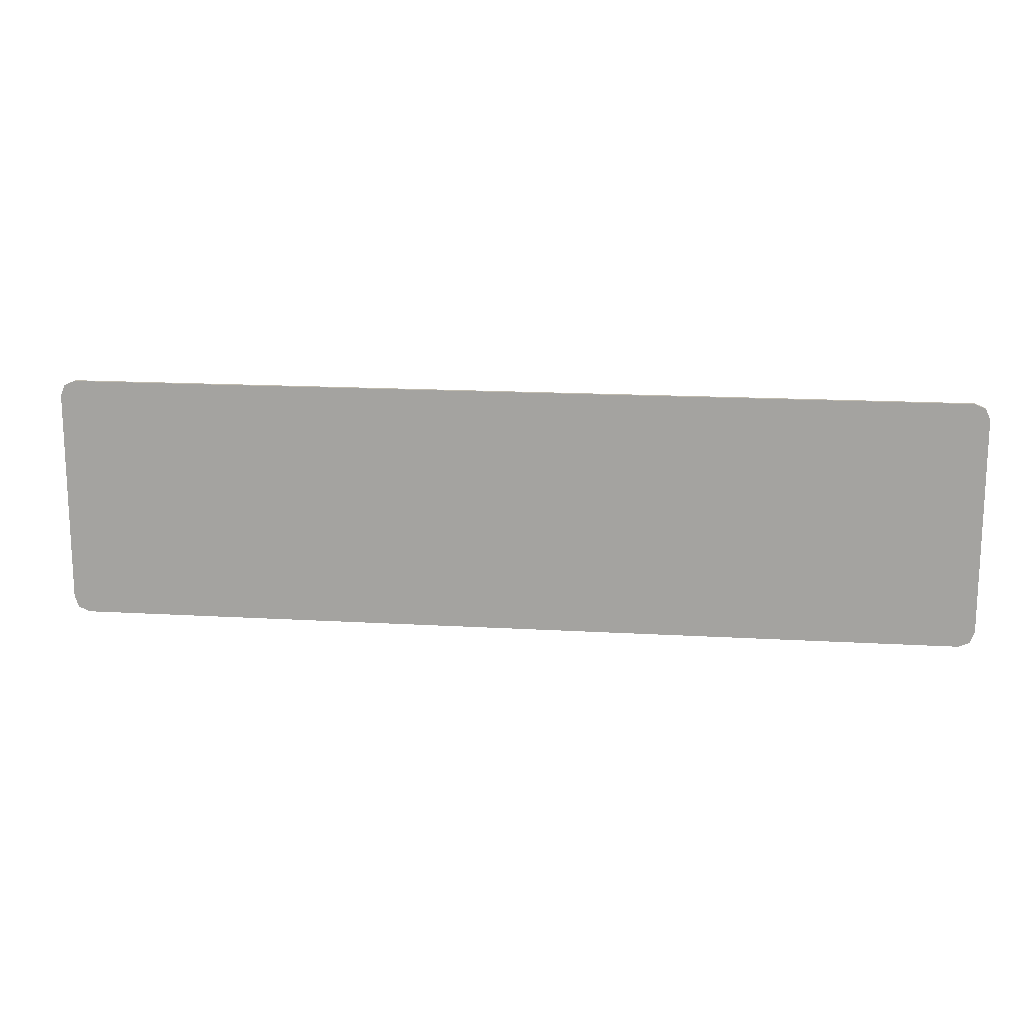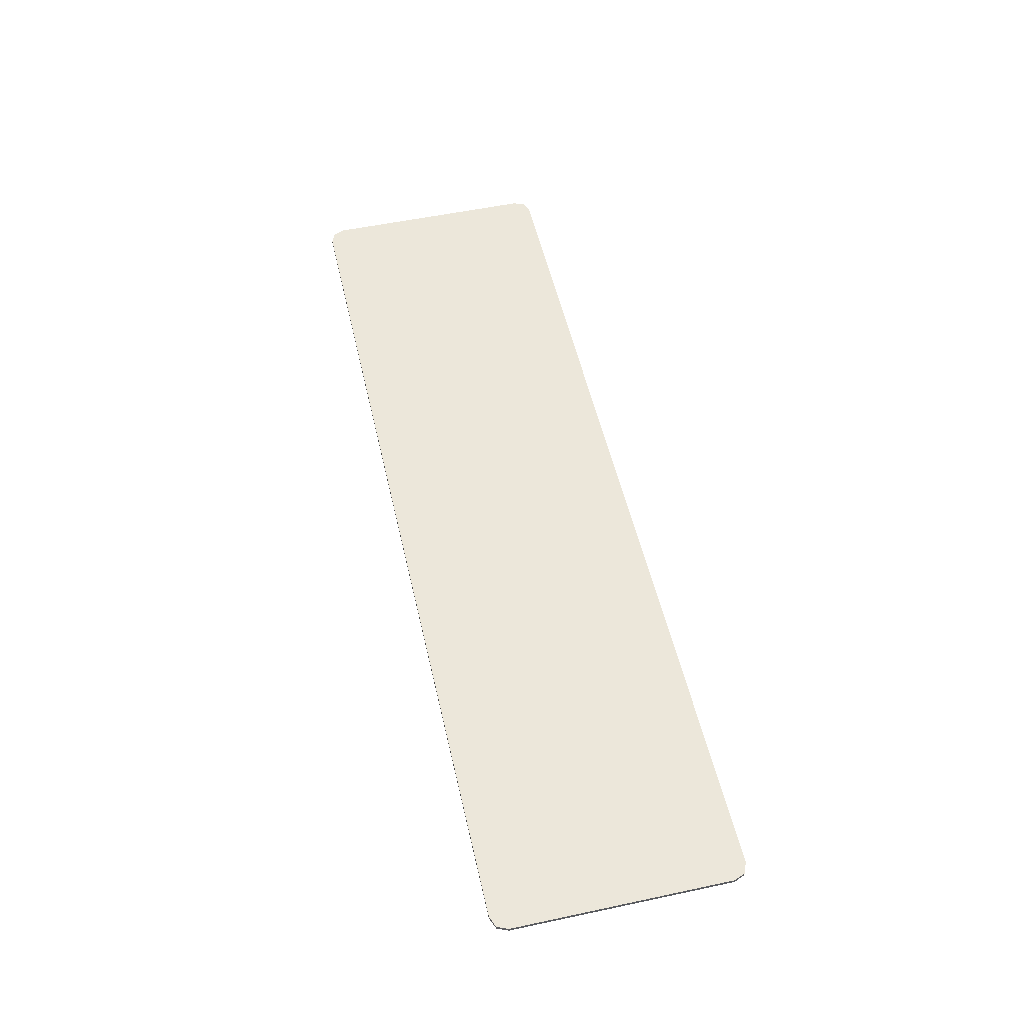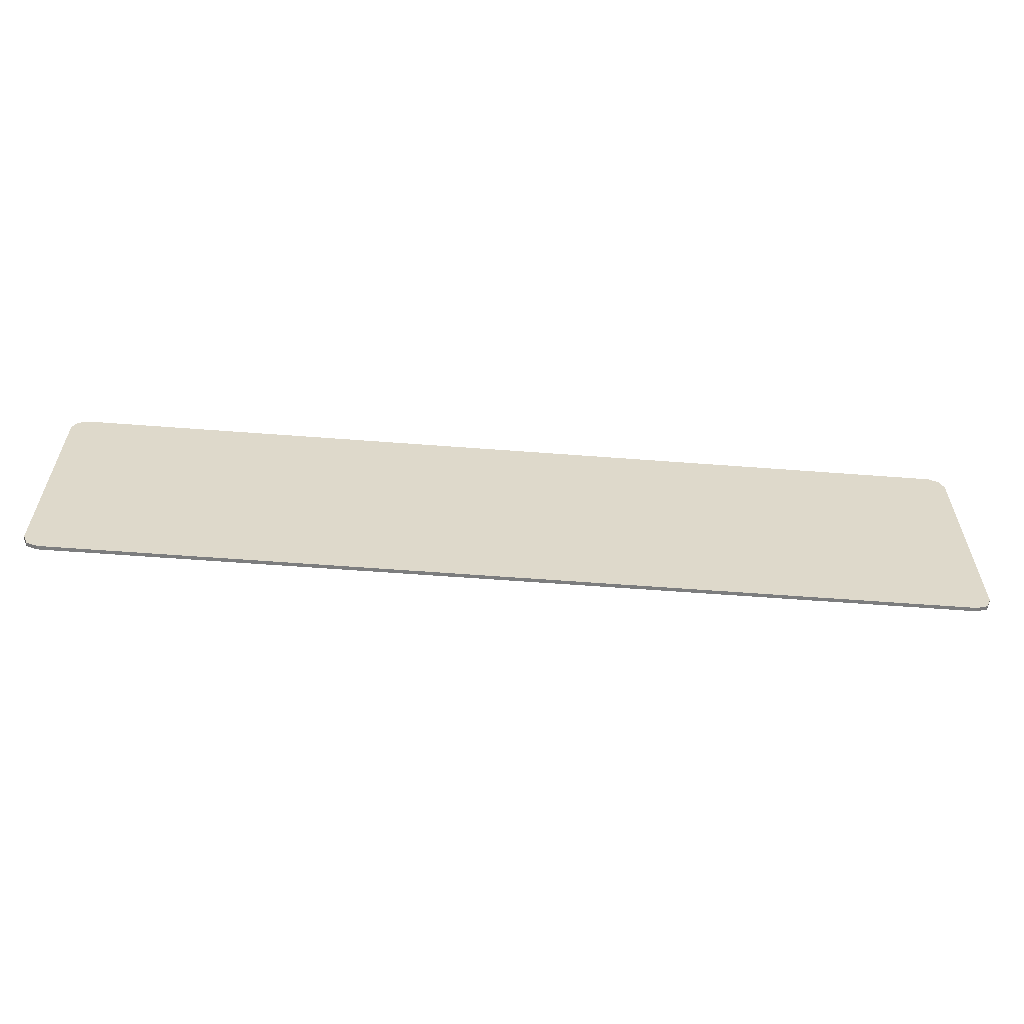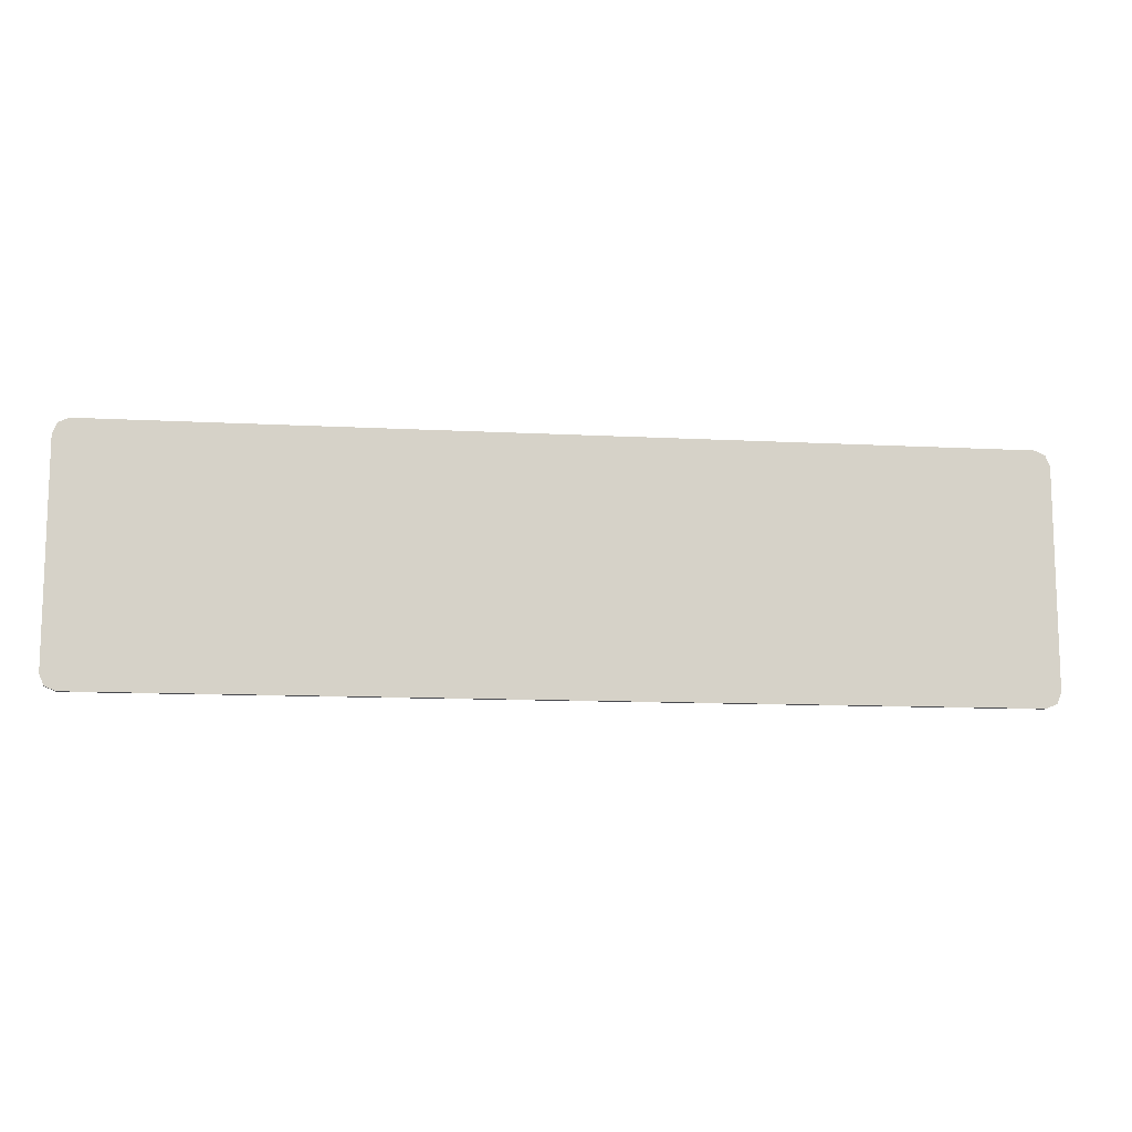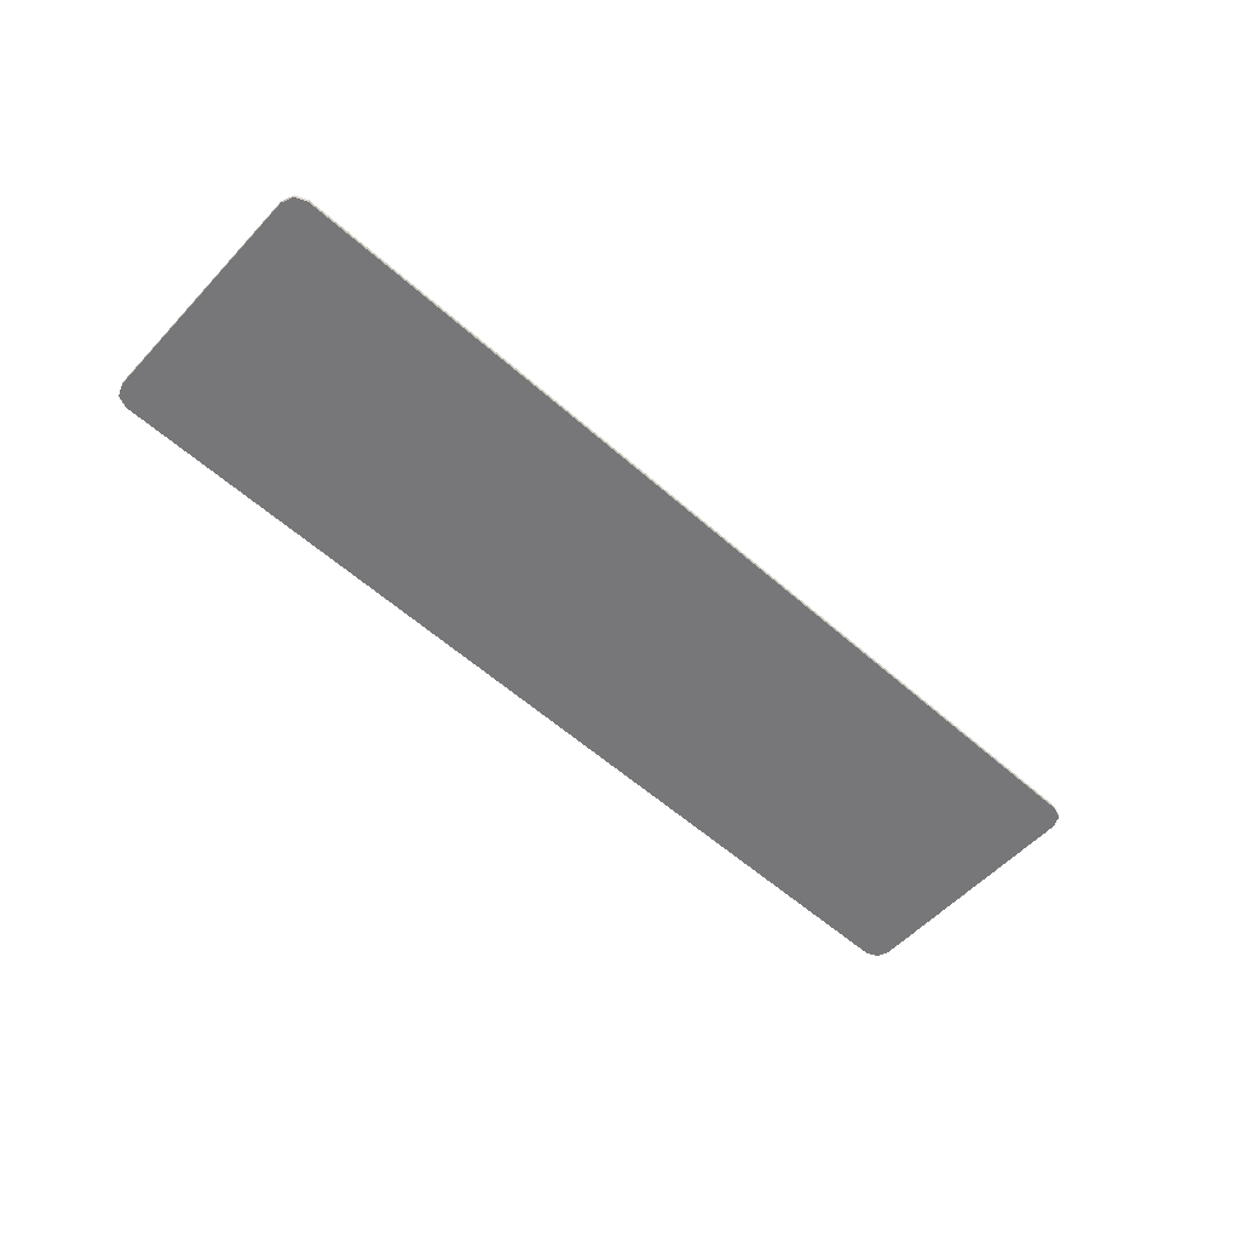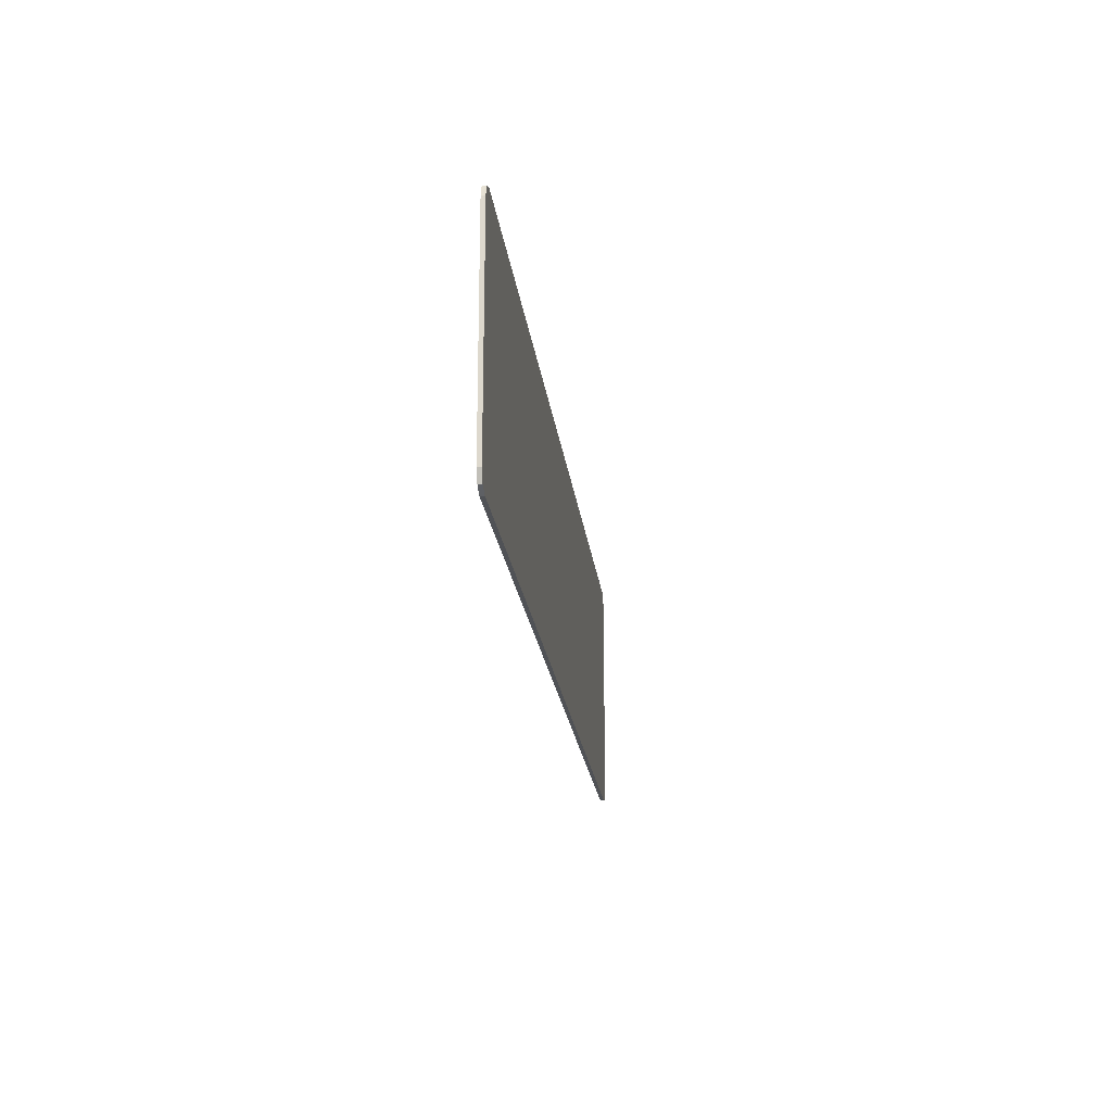
<metadata>
{"format":"obj","ext":"obj","renderer":"f3d","projection":"perspective","resolution":1024,"background":"white","views":[{"elev":15.8,"azim":7.0,"up":"+Z"},{"elev":53.7,"azim":77.2,"up":"+Y"},{"elev":-59.0,"azim":-4.5,"up":"+Z"},{"elev":-11.7,"azim":-7.3,"up":"+Z"},{"elev":-57.2,"azim":-42.6,"up":"+Y"},{"elev":-20.7,"azim":96.6,"up":"+Z"}]}
</metadata>
<code>
v -1.45 0 0.4
v 1.45 0 0.4
v 1.45 0 -0.4
v -1.45 0 -0.4
v -1.45 0 0.4
v -1.45 -0.0125 0.4
v 1.45 -0.0125 0.4
v 1.45 0 0.4
v 1.45 0 -0.4
v 1.45 -0.0125 -0.4
v -1.45 -0.0125 -0.4
v -1.45 0 -0.4
v -1.485 0 0.3854
v -1.45 0 0.4
v -1.45 -0.0125 0.4
v -1.485 -0.0125 0.3854
v -1.5 0 0.35
v -1.485 0 0.3854
v -1.485 -0.0125 0.3854
v -1.5 -0.0125 0.35
v -1.485 0 -0.3854
v -1.45 0 -0.4
v -1.45 -0.0125 -0.4
v -1.485 -0.0125 -0.3854
v -1.5 0 -0.35
v -1.485 0 -0.3854
v -1.485 -0.0125 -0.3854
v -1.5 -0.0125 -0.35
v 1.485 0 -0.3854
v 1.45 0 -0.4
v 1.45 -0.0125 -0.4
v 1.485 -0.0125 -0.3854
v 1.5 0 -0.35
v 1.485 0 -0.3854
v 1.485 -0.0125 -0.3854
v 1.5 -0.0125 -0.35
v 1.485 0 0.3854
v 1.5 0 0.35
v 1.5 -0.0125 0.35
v 1.485 -0.0125 0.3854
v 1.45 0 0.4
v 1.485 0 0.3854
v 1.485 -0.0125 0.3854
v 1.45 -0.0125 0.4
v -1.45 0 0.4
v -1.485 0 0.3854
v -1.5 0 0.35
v -1.45 0 -0.4
v -1.485 0 -0.3854
v -1.5 0 -0.35
v 1.45 0 -0.4
v 1.485 0 -0.3854
v 1.5 0 -0.35
v 1.5 0 0.35
v 1.485 0 0.3854
v 1.45 0 0.4
v 1.45 0 0.4
v 1.5 0 0.35
v 1.5 0 -0.35
v 1.45 0 -0.4
v -1.45 0 -0.4
v -1.5 0 -0.35
v -1.5 0 0.35
v -1.45 0 0.4
v -1.5 -0.0125 0.35
v -1.5 0 0.35
v -1.5 0 -0.35
v -1.5 -0.0125 -0.35
v 1.5 0 -0.35
v 1.5 0 0.35
v 1.5 -0.0125 0.35
v 1.5 -0.0125 -0.35
v 1.25 -0.0125 0.2
v 1.25 -0.0125 0.3
v -1.25 -0.0125 0.3
v -1.25 -0.0125 0.2
v -1.3 -0.0125 0.1
v 1.3 -0.0125 0.1
v 1.3 -0.0125 0.15
v -1.3 -0.0125 0.15
v 1.3 -0.0125 0.025
v -1.3 -0.0125 0.025
v -1.3 -0.0125 -0.025
v 1.3 -0.0125 -0.025
v -1.3 -0.0125 -0.1
v -1.3 -0.0125 -0.15
v 1.3 -0.0125 -0.15
v 1.3 -0.0125 -0.1
v 1.25 -0.0125 -0.2
v -1.25 -0.0125 -0.2
v -1.25 -0.0125 -0.3
v 1.25 -0.0125 -0.3
v -1.3 -0.0125 0.15
v -1.4 -0.0125 0.15
v -1.3 -0.0125 0.1
v -1.4 -0.0125 0.15
v -1.3 -0.0125 0.025
v -1.3 -0.0125 0.1
v -1.3 -0.0125 -0.025
v -1.3 -0.0125 0.025
v -1.4 -0.0125 0.15
v -1.4 -0.0125 -0.15
v -1.3 -0.0125 -0.025
v -1.4 -0.0125 -0.15
v -1.3 -0.0125 -0.1
v -1.3 -0.0125 -0.1
v -1.4 -0.0125 -0.15
v -1.3 -0.0125 -0.15
v 1.4 -0.0125 0.15
v 1.3 -0.0125 0.15
v 1.3 -0.0125 0.1
v 1.4 -0.0125 0.15
v 1.3 -0.0125 0.025
v 1.3 -0.0125 -0.025
v 1.4 -0.0125 -0.15
v 1.3 -0.0125 -0.025
v 1.3 -0.0125 -0.1
v 1.4 -0.0125 -0.15
v 1.3 -0.0125 -0.1
v 1.3 -0.0125 -0.15
v 1.4 -0.0125 -0.15
v 1.4 -0.0125 0.15
v 1.3 -0.0125 0.1
v 1.3 -0.0125 0.025
v -1.3 -0.0125 0.2
v -1.285 -0.0125 0.1854
v -1.25 -0.0125 0.2
v -1.3 -0.0125 0.2
v -1.3 -0.0125 0.15
v -1.285 -0.0125 0.1854
v 1.3 -0.0125 0.2
v 1.285 -0.0125 0.1854
v 1.3 -0.0125 0.15
v 1.3 -0.0125 0.2
v 1.25 -0.0125 0.2
v 1.285 -0.0125 0.1854
v 1.3 -0.0125 -0.2
v 1.285 -0.0125 -0.1854
v 1.25 -0.0125 -0.2
v 1.3 -0.0125 -0.2
v 1.3 -0.0125 -0.15
v 1.285 -0.0125 -0.1854
v -1.3 -0.0125 -0.2
v -1.285 -0.0125 -0.1854
v -1.3 -0.0125 -0.15
v -1.3 -0.0125 -0.2
v -1.25 -0.0125 -0.2
v -1.285 -0.0125 -0.1854
v -1.25 -0.0125 0.3
v -1.356 -0.0125 0.2561
v -1.4 -0.0125 0.15
v 1.4 -0.0125 0.15
v 1.356 -0.0125 0.2561
v 1.25 -0.0125 0.3
v 1.25 -0.0125 -0.3
v 1.356 -0.0125 -0.2561
v 1.4 -0.0125 -0.15
v -1.4 -0.0125 -0.15
v -1.356 -0.0125 -0.2561
v -1.25 -0.0125 -0.3
v 1.4 -0.0125 -0.15
v 1.3 -0.0125 -0.15
v 1.3 -0.0125 -0.2
v 1.25 -0.0125 -0.2
v 1.25 -0.0125 -0.3
v 1.3 -0.0125 -0.2
v 1.3 -0.0125 -0.2
v 1.25 -0.0125 -0.3
v 1.4 -0.0125 -0.15
v 1.25 -0.0125 0.3
v 1.25 -0.0125 0.2
v 1.3 -0.0125 0.2
v 1.3 -0.0125 0.2
v 1.3 -0.0125 0.15
v 1.4 -0.0125 0.15
v 1.25 -0.0125 0.3
v 1.3 -0.0125 0.2
v 1.4 -0.0125 0.15
v -1.25 -0.0125 0.2
v -1.25 -0.0125 0.3
v -1.3 -0.0125 0.2
v -1.4 -0.0125 0.15
v -1.3 -0.0125 0.15
v -1.3 -0.0125 0.2
v -1.3 -0.0125 0.2
v -1.25 -0.0125 0.3
v -1.4 -0.0125 0.15
v -1.3 -0.0125 -0.2
v -1.3 -0.0125 -0.15
v -1.4 -0.0125 -0.15
v -1.25 -0.0125 -0.3
v -1.25 -0.0125 -0.2
v -1.3 -0.0125 -0.2
v -1.25 -0.0125 -0.3
v -1.3 -0.0125 -0.2
v -1.4 -0.0125 -0.15
v -1.25 -0.0125 0.2
v -1.285 -0.0125 0.1854
v -1.3 -0.0125 0.15
v 1.3 -0.0125 0.15
v 1.285 -0.0125 0.1854
v 1.25 -0.0125 0.2
v 1.25 -0.0125 -0.2
v 1.285 -0.0125 -0.1854
v 1.3 -0.0125 -0.15
v -1.3 -0.0125 -0.15
v -1.285 -0.0125 -0.1854
v -1.25 -0.0125 -0.2
v -1.25 -0.0125 0.2
v -1.3 -0.0125 0.15
v 1.3 -0.0125 0.15
v 1.25 -0.0125 0.2
v 1.3 -0.0125 0.1
v -1.3 -0.0125 0.1
v -1.3 -0.0125 0.025
v 1.3 -0.0125 0.025
v 1.3 -0.0125 -0.025
v -1.3 -0.0125 -0.025
v -1.3 -0.0125 -0.1
v 1.3 -0.0125 -0.1
v -1.3 -0.0125 -0.15
v -1.25 -0.0125 -0.2
v 1.25 -0.0125 -0.2
v 1.3 -0.0125 -0.15
v 1.5 -0.0125 0.35
v 1.485 -0.0125 0.3854
v 1.45 -0.0125 0.4
v -1.45 -0.0125 0.4
v -1.485 -0.0125 0.3854
v -1.5 -0.0125 0.35
v -1.45 -0.0125 -0.4
v -1.485 -0.0125 -0.3854
v -1.5 -0.0125 -0.35
v 1.45 -0.0125 -0.4
v 1.485 -0.0125 -0.3854
v 1.5 -0.0125 -0.35
v 1.5 -0.0125 -0.35
v 1.5 -0.0125 0.35
v 1.45 -0.0125 0.4
v 1.45 -0.0125 -0.4
v -1.5 -0.0125 0.35
v -1.5 -0.0125 -0.35
v -1.45 -0.0125 -0.4
v -1.45 -0.0125 0.4
v -1.4 -0.0125 0.3
v -1.356 -0.0125 0.2561
v -1.25 -0.0125 0.3
v -1.4 -0.0125 0.3
v -1.4 -0.0125 0.15
v -1.356 -0.0125 0.2561
v 1.4 -0.0125 0.3
v 1.356 -0.0125 0.2561
v 1.4 -0.0125 0.15
v 1.4 -0.0125 0.3
v 1.25 -0.0125 0.3
v 1.356 -0.0125 0.2561
v 1.4 -0.0125 -0.3
v 1.356 -0.0125 -0.2561
v 1.25 -0.0125 -0.3
v 1.4 -0.0125 -0.3
v 1.4 -0.0125 -0.15
v 1.356 -0.0125 -0.2561
v -1.4 -0.0125 -0.3
v -1.356 -0.0125 -0.2561
v -1.4 -0.0125 -0.15
v -1.4 -0.0125 -0.3
v -1.25 -0.0125 -0.3
v -1.356 -0.0125 -0.2561
v -1.45 -0.0125 0.4
v -1.4 -0.0125 0.3
v -1.25 -0.0125 0.3
v 1.25 -0.0125 0.3
v 1.45 -0.0125 0.4
v -1.45 -0.0125 0.4
v -1.25 -0.0125 0.3
v 1.45 -0.0125 0.4
v 1.25 -0.0125 0.3
v 1.4 -0.0125 0.3
v 1.45 -0.0125 0.4
v 1.4 -0.0125 0.3
v 1.4 -0.0125 0.15
v 1.45 -0.0125 0.4
v 1.4 -0.0125 0.15
v 1.4 -0.0125 -0.15
v 1.45 -0.0125 -0.4
v 1.4 -0.0125 -0.15
v 1.4 -0.0125 -0.3
v 1.45 -0.0125 -0.4
v 1.4 -0.0125 -0.3
v 1.25 -0.0125 -0.3
v 1.45 -0.0125 -0.4
v 1.45 -0.0125 -0.4
v 1.25 -0.0125 -0.3
v -1.25 -0.0125 -0.3
v -1.45 -0.0125 -0.4
v -1.25 -0.0125 -0.3
v -1.4 -0.0125 -0.3
v -1.45 -0.0125 -0.4
v -1.4 -0.0125 -0.15
v -1.45 -0.0125 -0.4
v -1.4 -0.0125 -0.3
v -1.45 -0.0125 -0.4
v -1.4 -0.0125 -0.15
v -1.4 -0.0125 0.15
v -1.45 -0.0125 0.4
v -1.45 -0.0125 0.4
v -1.4 -0.0125 0.15
v -1.4 -0.0125 0.3
g mesh3039632
f 1 2 3
f 3 4 1
f 5 6 7
f 7 8 5
f 9 10 11
f 11 12 9
g mesh3039634
f 13 15 14
f 15 13 16
f 17 19 18
f 19 17 20
g mesh3039636
f 21 22 23
f 23 24 21
f 25 26 27
f 27 28 25
g mesh3039638
f 29 31 30
f 31 29 32
f 33 35 34
f 35 33 36
g mesh3039640
f 37 39 38
f 39 37 40
f 41 43 42
f 43 41 44
g mesh3039642
f 45 47 46
g mesh3039644
f 48 49 50
g mesh3039646
f 51 53 52
g mesh3039648
f 54 56 55
f 57 58 59
f 59 60 57
f 61 62 63
f 63 64 61
f 65 66 67
f 67 68 65
f 69 70 71
f 71 72 69
g mesh3039650
f 73 74 75
f 75 76 73
f 77 78 79
f 79 80 77
f 81 82 83
f 83 84 81
f 85 86 87
f 87 88 85
f 89 90 91
f 91 92 89
f 93 94 95
f 96 97 98
f 99 100 101
f 101 102 99
f 103 104 105
f 106 107 108
f 109 110 111
f 112 113 114
f 114 115 112
f 116 117 118
f 119 120 121
f 122 123 124
g mesh3039651
f 125 126 127
f 128 129 130
g mesh3039653
f 131 132 133
f 134 135 136
g mesh3039655
f 137 138 139
f 140 141 142
g mesh3039657
f 143 144 145
f 146 147 148
g mesh3039659
f 149 150 151
g mesh3039661
f 152 153 154
g mesh3039663
f 155 156 157
g mesh3039665
f 158 159 160
f 161 162 163
f 164 165 166
f 167 168 169
f 170 171 172
f 173 174 175
f 176 177 178
f 179 180 181
f 182 183 184
f 185 186 187
f 188 189 190
f 191 192 193
f 194 195 196
g mesh3039668
f 197 198 199
g mesh3039670
f 200 201 202
g mesh3039672
f 203 204 205
g mesh3039674
f 206 207 208
f 209 210 211
f 211 212 209
f 213 214 215
f 215 216 213
f 217 218 219
f 219 220 217
f 221 222 223
f 223 224 221
g mesh3039676
f 225 226 227
g mesh3039678
f 228 229 230
g mesh3039680
f 231 233 232
g mesh3039682
f 234 235 236
f 237 238 239
f 239 240 237
f 241 242 243
f 243 244 241
g mesh3039684
f 245 246 247
f 248 249 250
g mesh3039686
f 251 252 253
f 254 255 256
g mesh3039688
f 257 258 259
f 260 261 262
g mesh3039690
f 263 264 265
f 266 267 268
f 269 270 271
f 272 273 274
f 274 275 272
f 276 277 278
f 279 280 281
f 282 283 284
f 284 285 282
f 286 287 288
f 289 290 291
f 292 293 294
f 294 295 292
f 296 297 298
f 299 300 301
f 302 303 304
f 304 305 302
f 306 307 308

</code>
